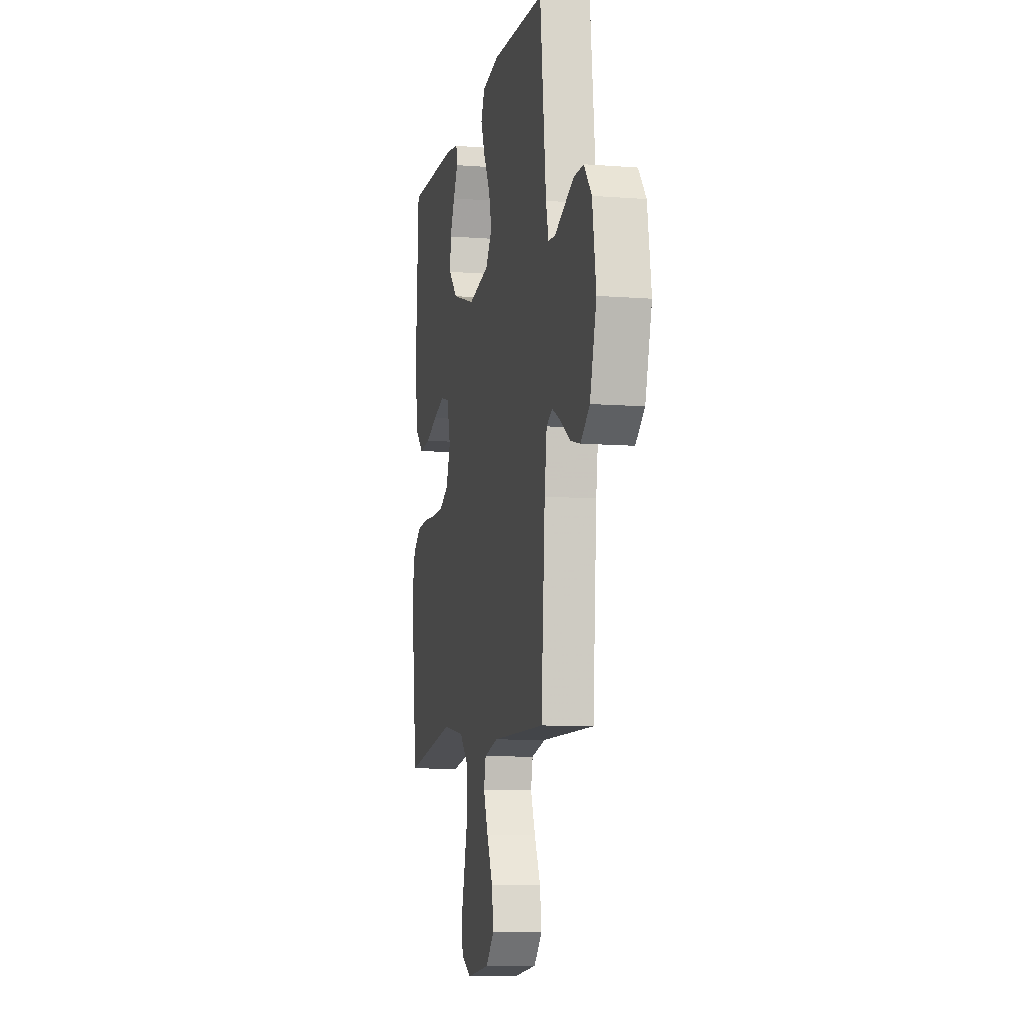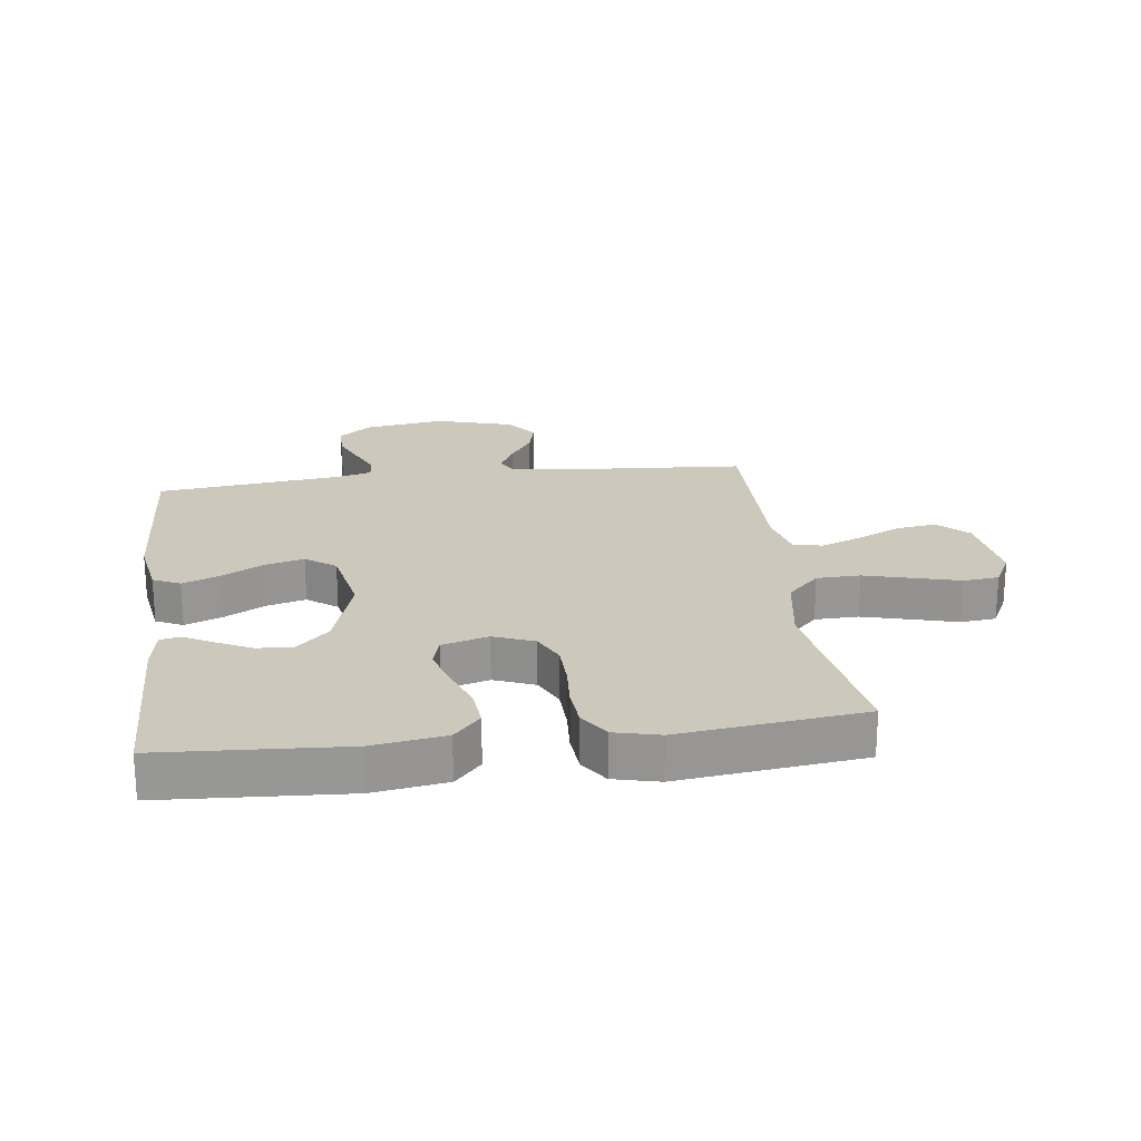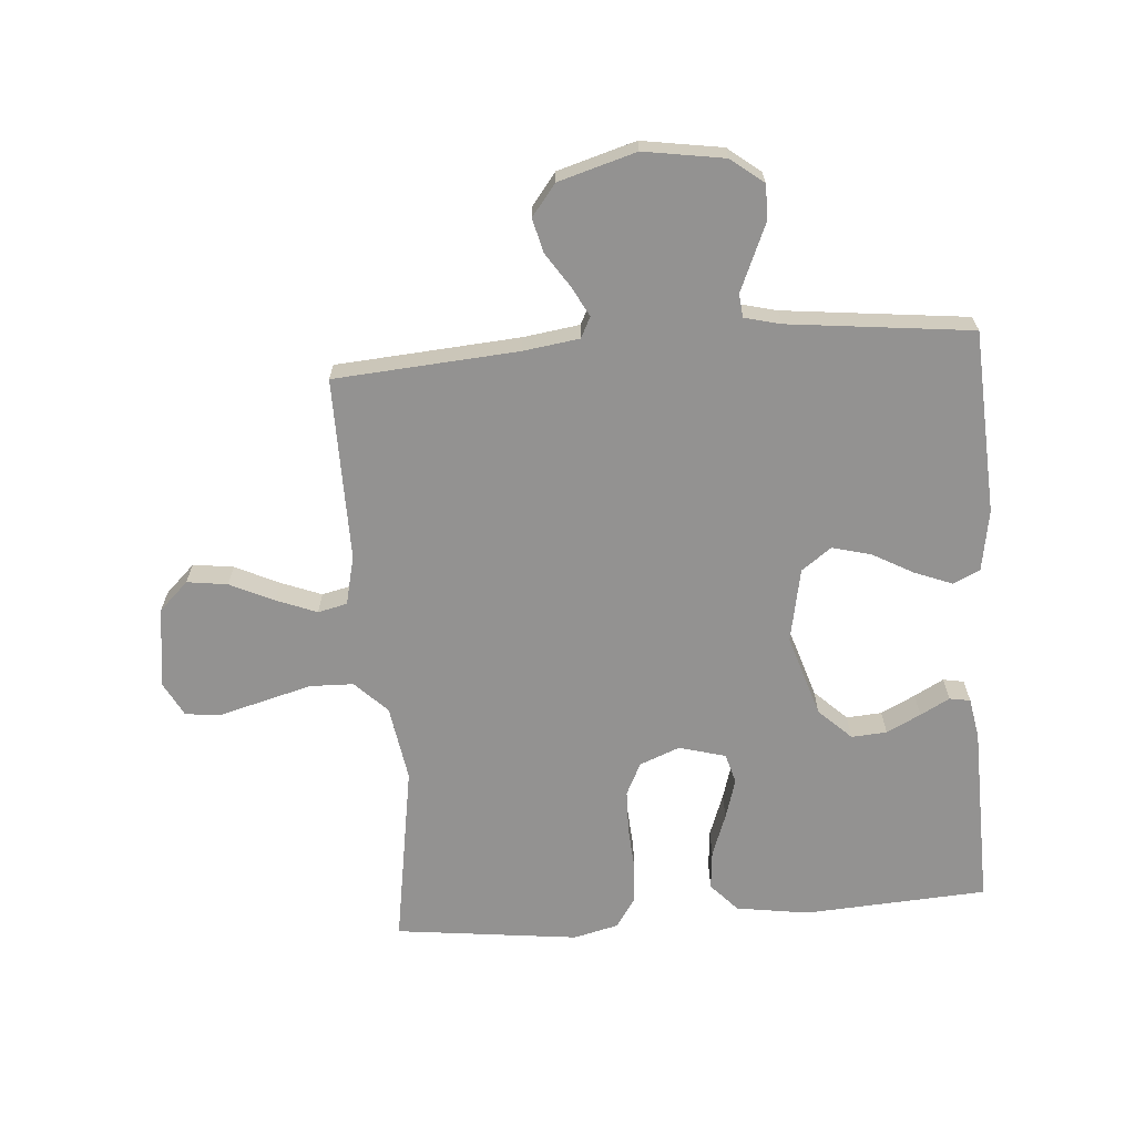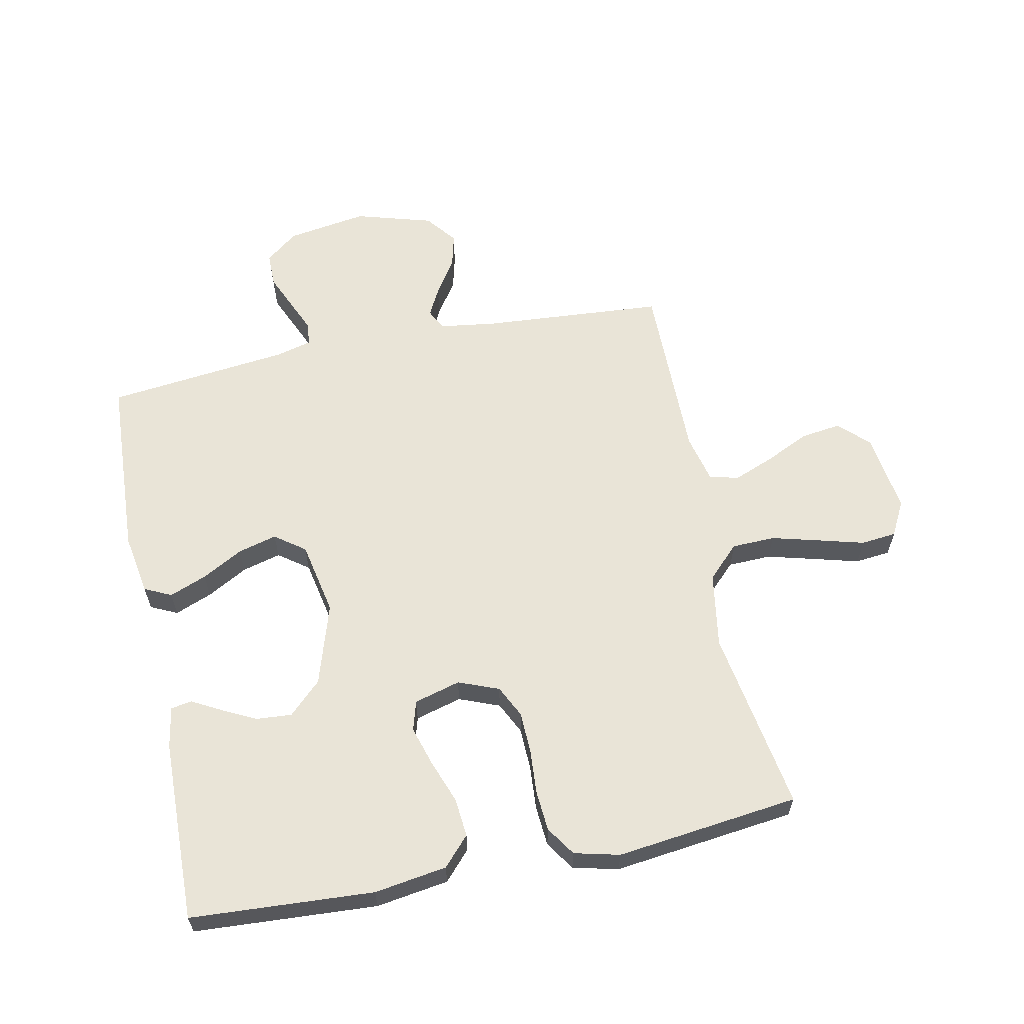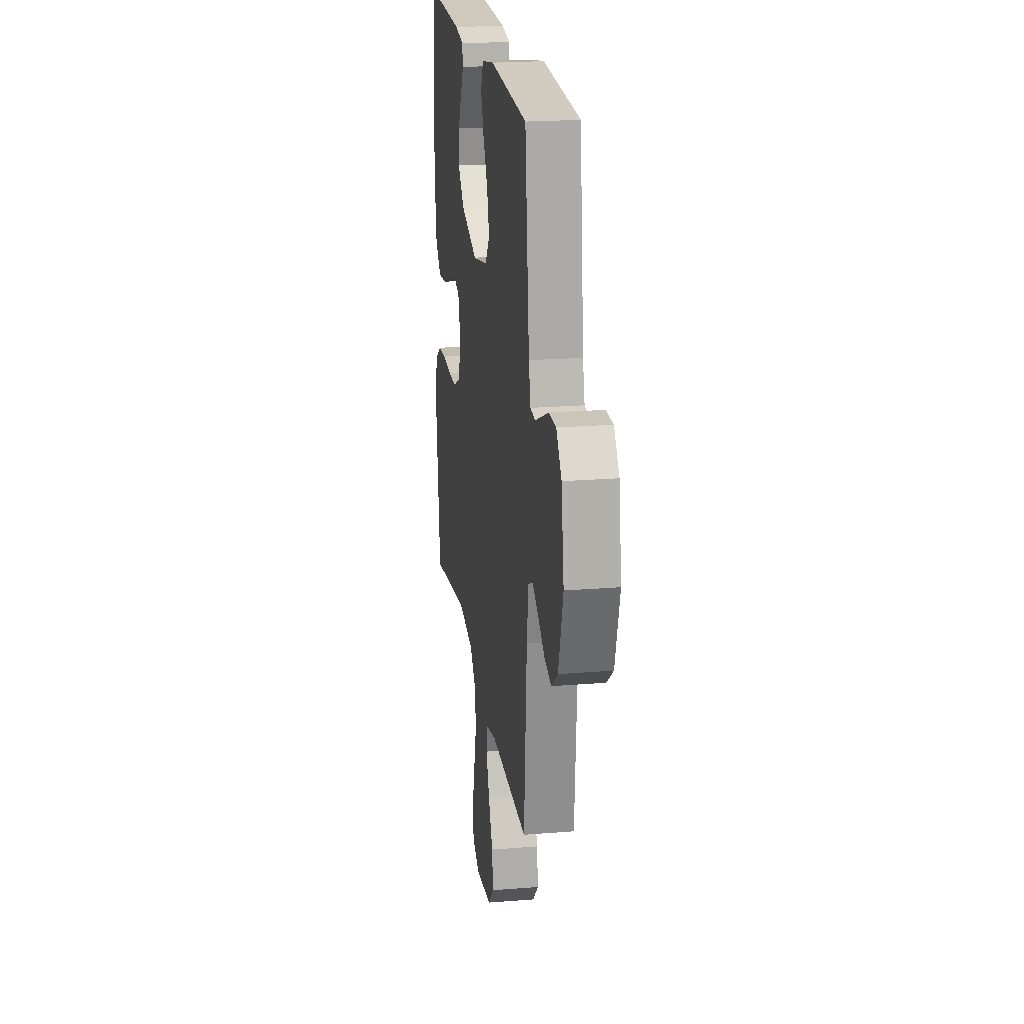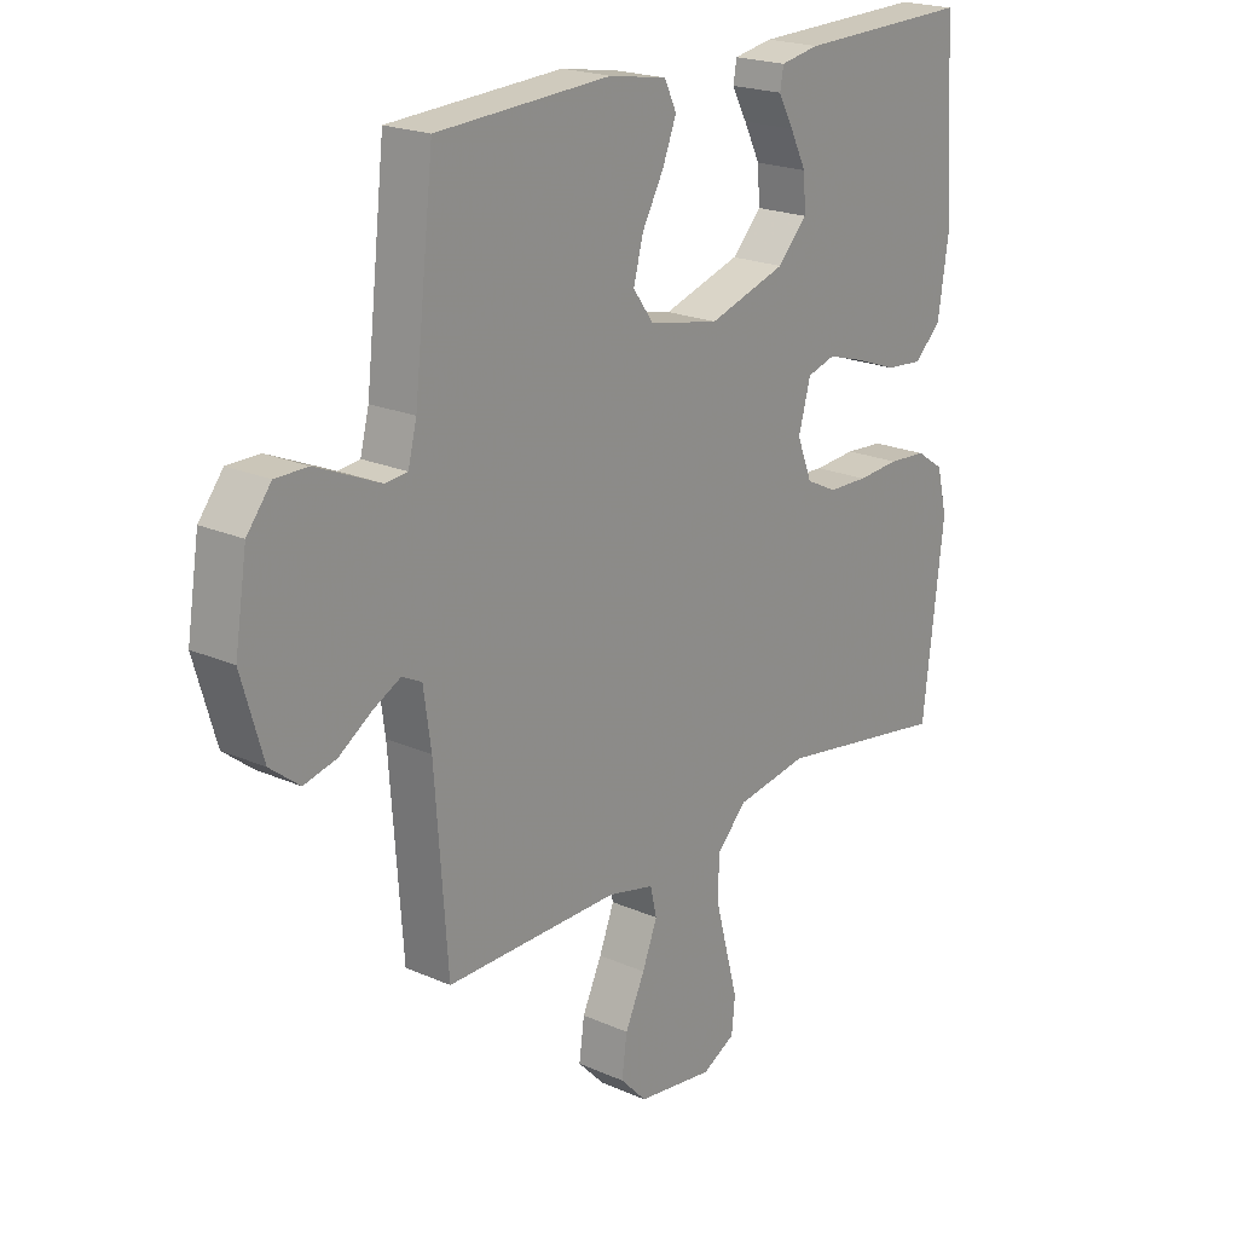
<metadata>
{"format":"obj","ext":"obj","renderer":"f3d","projection":"perspective","resolution":1024,"background":"white","views":[{"elev":-9.1,"azim":-101.7,"up":"+Z"},{"elev":22.2,"azim":82.7,"up":"+Y"},{"elev":-66.5,"azim":-85.5,"up":"+Y"},{"elev":61.0,"azim":78.4,"up":"+Y"},{"elev":21.1,"azim":-98.2,"up":"+Z"},{"elev":20.9,"azim":-51.5,"up":"+Z"}]}
</metadata>
<code>
v -0.5 0.07 0.5
v -0.2 0.07 0.516
v -0.1 0.07 0.499
v -0.079 0.07 0.455
v -0.103 0.07 0.394
v -0.14 0.07 0.327
v -0.157 0.07 0.263
v -0.121 0.07 0.214
v 0 0.07 0.19
v 0.134 0.07 0.232
v 0.185 0.07 0.285
v 0.181 0.07 0.343
v 0.153 0.07 0.399
v 0.127 0.07 0.447
v 0.133 0.07 0.481
v 0.2 0.07 0.493
v 0.5 0.07 0.5
v 0.518 0.07 0.2
v 0.5 0.07 0.081
v 0.453 0.07 0.038
v 0.389 0.07 0.044
v 0.319 0.07 0.07
v 0.253 0.07 0.09
v 0.204 0.07 0.076
v 0.183 0.07 0
v 0.209 0.07 -0.066
v 0.262 0.07 -0.092
v 0.331 0.07 -0.094
v 0.404 0.07 -0.089
v 0.47 0.07 -0.094
v 0.518 0.07 -0.126
v 0.536 0.07 -0.2
v 0.5 0.07 -0.5
v 0.2 0.07 -0.451
v 0.076 0.07 -0.471
v 0.024 0.07 -0.523
v 0.022 0.07 -0.594
v 0.043 0.07 -0.673
v 0.063 0.07 -0.747
v 0.057 0.07 -0.805
v 0 0.07 -0.835
v -0.132 0.07 -0.817
v -0.178 0.07 -0.769
v -0.169 0.07 -0.703
v -0.135 0.07 -0.631
v -0.109 0.07 -0.565
v -0.12 0.07 -0.517
v -0.2 0.07 -0.498
v -0.5 0.07 -0.5
v -0.522 0.07 -0.2
v -0.535 0.07 -0.108
v -0.569 0.07 -0.091
v -0.617 0.07 -0.116
v -0.673 0.07 -0.153
v -0.729 0.07 -0.167
v -0.78 0.07 -0.127
v -0.817 0.07 0
v -0.796 0.07 0.132
v -0.754 0.07 0.185
v -0.698 0.07 0.185
v -0.64 0.07 0.16
v -0.587 0.07 0.137
v -0.549 0.07 0.141
v -0.534 0.07 0.2
v -0.5 0 0.5
v -0.2 0 0.516
v -0.1 0 0.499
v -0.079 0 0.455
v -0.103 0 0.394
v -0.14 0 0.327
v -0.157 0 0.263
v -0.121 0 0.214
v 0 0 0.19
v 0.134 0 0.232
v 0.185 0 0.285
v 0.181 0 0.343
v 0.153 0 0.399
v 0.127 0 0.447
v 0.133 0 0.481
v 0.2 0 0.493
v 0.5 0 0.5
v 0.518 0 0.2
v 0.5 0 0.081
v 0.453 0 0.038
v 0.389 0 0.044
v 0.319 0 0.07
v 0.253 0 0.09
v 0.204 0 0.076
v 0.183 0 0
v 0.209 0 -0.066
v 0.262 0 -0.092
v 0.331 0 -0.094
v 0.404 0 -0.089
v 0.47 0 -0.094
v 0.518 0 -0.126
v 0.536 0 -0.2
v 0.5 0 -0.5
v 0.2 0 -0.451
v 0.076 0 -0.471
v 0.024 0 -0.523
v 0.022 0 -0.594
v 0.043 0 -0.673
v 0.063 0 -0.747
v 0.057 0 -0.805
v 0 0 -0.835
v -0.132 0 -0.817
v -0.178 0 -0.769
v -0.169 0 -0.703
v -0.135 0 -0.631
v -0.109 0 -0.565
v -0.12 0 -0.517
v -0.2 0 -0.498
v -0.5 0 -0.5
v -0.522 0 -0.2
v -0.535 0 -0.108
v -0.569 0 -0.091
v -0.617 0 -0.116
v -0.673 0 -0.153
v -0.729 0 -0.167
v -0.78 0 -0.127
v -0.817 0 0
v -0.796 0 0.132
v -0.754 0 0.185
v -0.698 0 0.185
v -0.64 0 0.16
v -0.587 0 0.137
v -0.549 0 0.141
v -0.534 0 0.2
f 60 61 62
f 59 60 62
f 58 59 62
f 57 58 62
f 56 57 62
f 55 56 62
f 54 55 62
f 53 54 62
f 52 53 62 63
f 51 52 63 64
f 48 49 50
f 64 1 2
f 51 64 2
f 50 51 2
f 48 50 2
f 47 48 2
f 43 44 45
f 42 43 45
f 41 42 45
f 40 41 45
f 39 40 45
f 38 39 45
f 37 38 45 46
f 36 37 46 47
f 32 33 34
f 31 32 34
f 30 31 34
f 29 30 34
f 28 29 34
f 27 28 34 35
f 35 36 47
f 27 35 47
f 26 27 47
f 20 21 22
f 19 20 22
f 18 19 22
f 17 18 22
f 16 17 22
f 15 16 22
f 13 14 15
f 12 13 15 22
f 11 12 22 23
f 4 5 6
f 3 4 6
f 2 3 6
f 2 6 7
f 47 2 7
f 25 26 47
f 24 25 47
f 10 11 23 24
f 9 10 24 47
f 8 9 47
f 7 8 47
f 126 125 124
f 126 124 123
f 126 123 122
f 126 122 121
f 126 121 120
f 126 120 119
f 126 119 118
f 126 118 117
f 127 126 117 116
f 128 127 116 115
f 114 113 112
f 66 65 128
f 66 128 115
f 66 115 114
f 66 114 112
f 66 112 111
f 109 108 107
f 109 107 106
f 109 106 105
f 109 105 104
f 109 104 103
f 109 103 102
f 110 109 102 101
f 111 110 101 100
f 98 97 96
f 98 96 95
f 98 95 94
f 98 94 93
f 98 93 92
f 99 98 92 91
f 111 100 99
f 111 99 91
f 111 91 90
f 86 85 84
f 86 84 83
f 86 83 82
f 86 82 81
f 86 81 80
f 86 80 79
f 79 78 77
f 86 79 77 76
f 87 86 76 75
f 70 69 68
f 70 68 67
f 70 67 66
f 71 70 66
f 71 66 111
f 111 90 89
f 111 89 88
f 88 87 75 74
f 111 88 74 73
f 111 73 72
f 111 72 71
f 1 65 66 2
f 2 66 67 3
f 3 67 68 4
f 4 68 69 5
f 5 69 70 6
f 6 70 71 7
f 7 71 72 8
f 8 72 73 9
f 9 73 74 10
f 10 74 75 11
f 11 75 76 12
f 12 76 77 13
f 13 77 78 14
f 14 78 79 15
f 15 79 80 16
f 16 80 81 17
f 17 81 82 18
f 18 82 83 19
f 19 83 84 20
f 20 84 85 21
f 21 85 86 22
f 22 86 87 23
f 23 87 88 24
f 24 88 89 25
f 25 89 90 26
f 26 90 91 27
f 27 91 92 28
f 28 92 93 29
f 29 93 94 30
f 30 94 95 31
f 31 95 96 32
f 32 96 97 33
f 33 97 98 34
f 34 98 99 35
f 35 99 100 36
f 36 100 101 37
f 37 101 102 38
f 38 102 103 39
f 39 103 104 40
f 40 104 105 41
f 41 105 106 42
f 42 106 107 43
f 43 107 108 44
f 44 108 109 45
f 45 109 110 46
f 46 110 111 47
f 47 111 112 48
f 48 112 113 49
f 49 113 114 50
f 50 114 115 51
f 51 115 116 52
f 52 116 117 53
f 53 117 118 54
f 54 118 119 55
f 55 119 120 56
f 56 120 121 57
f 57 121 122 58
f 58 122 123 59
f 59 123 124 60
f 60 124 125 61
f 61 125 126 62
f 62 126 127 63
f 63 127 128 64
f 64 128 65 1

</code>
